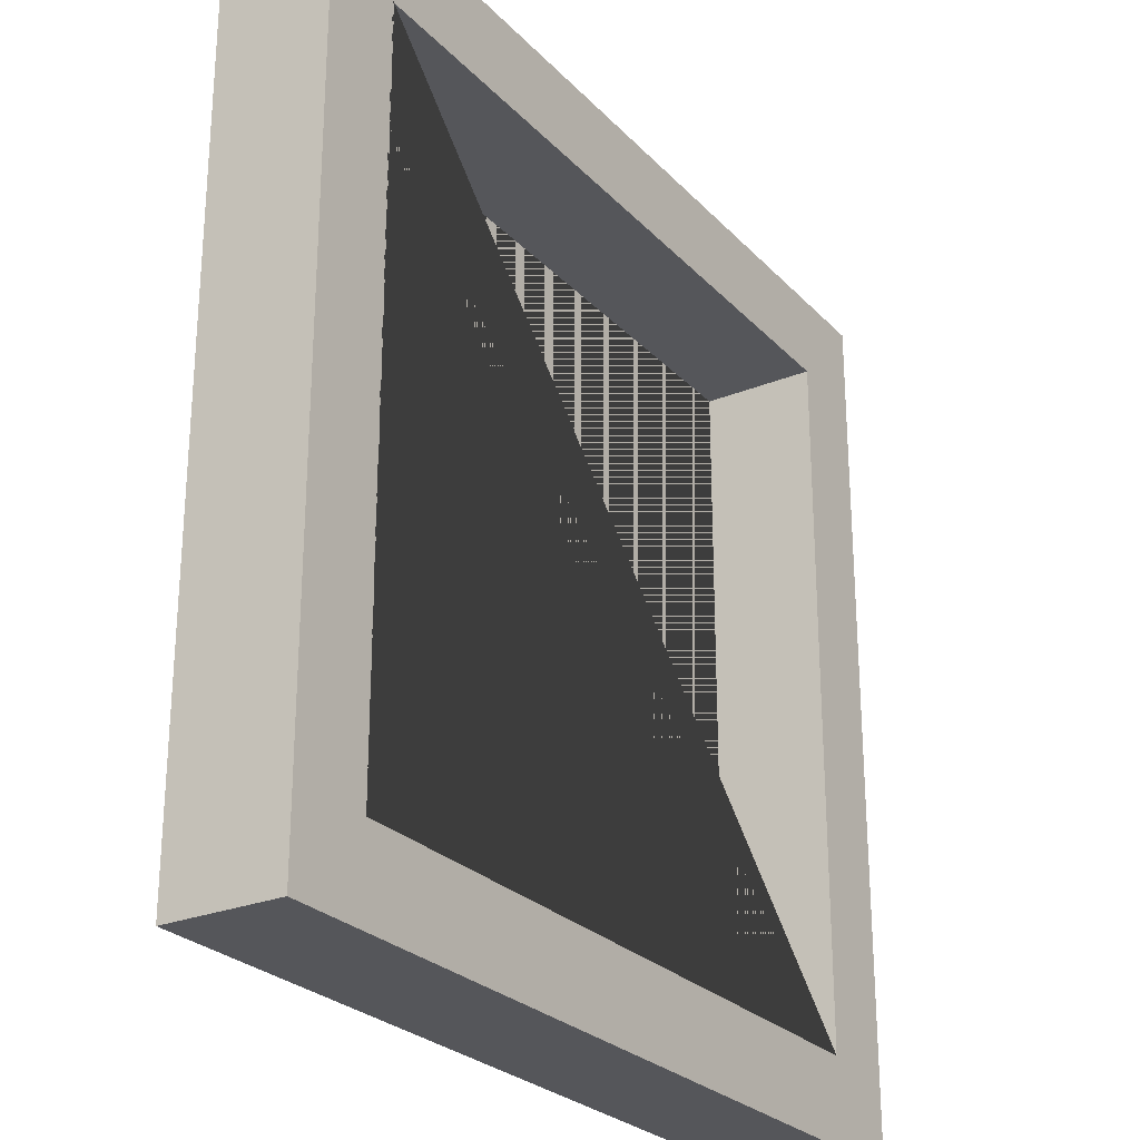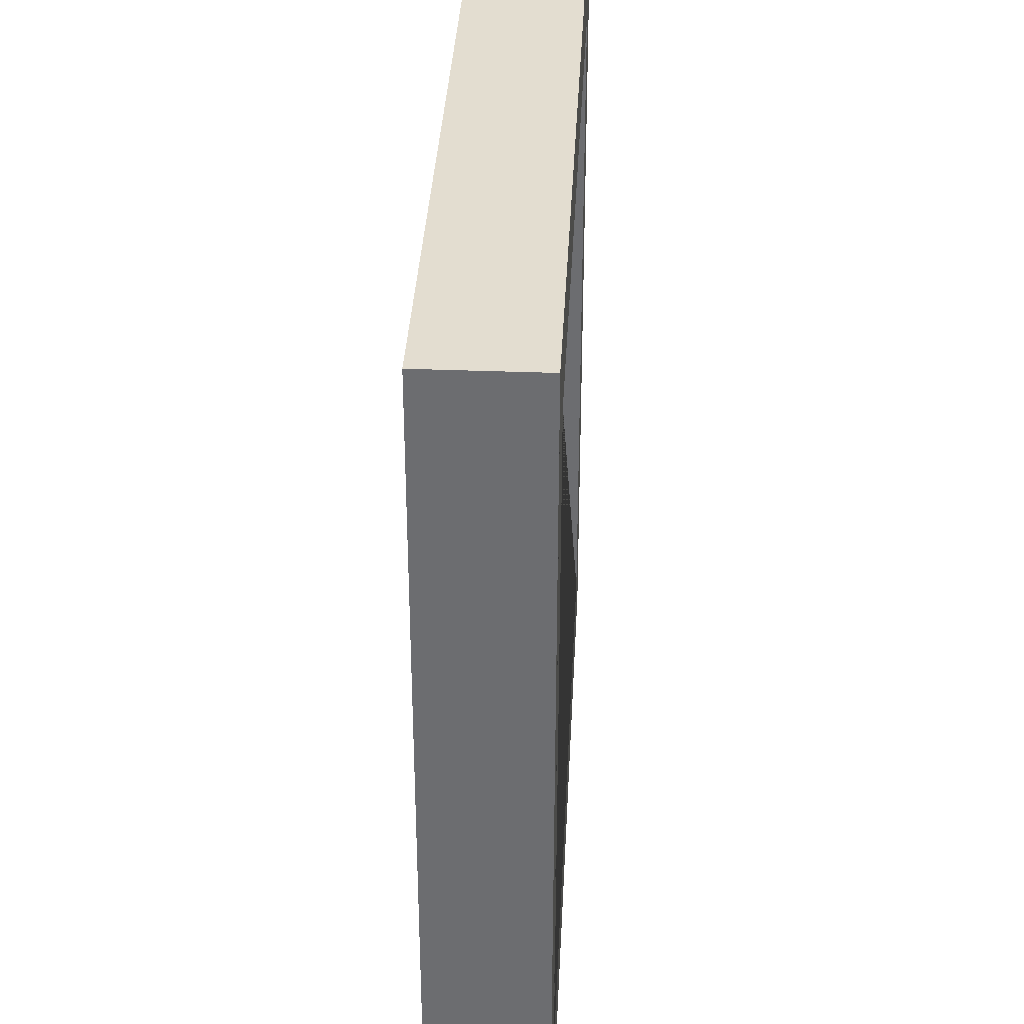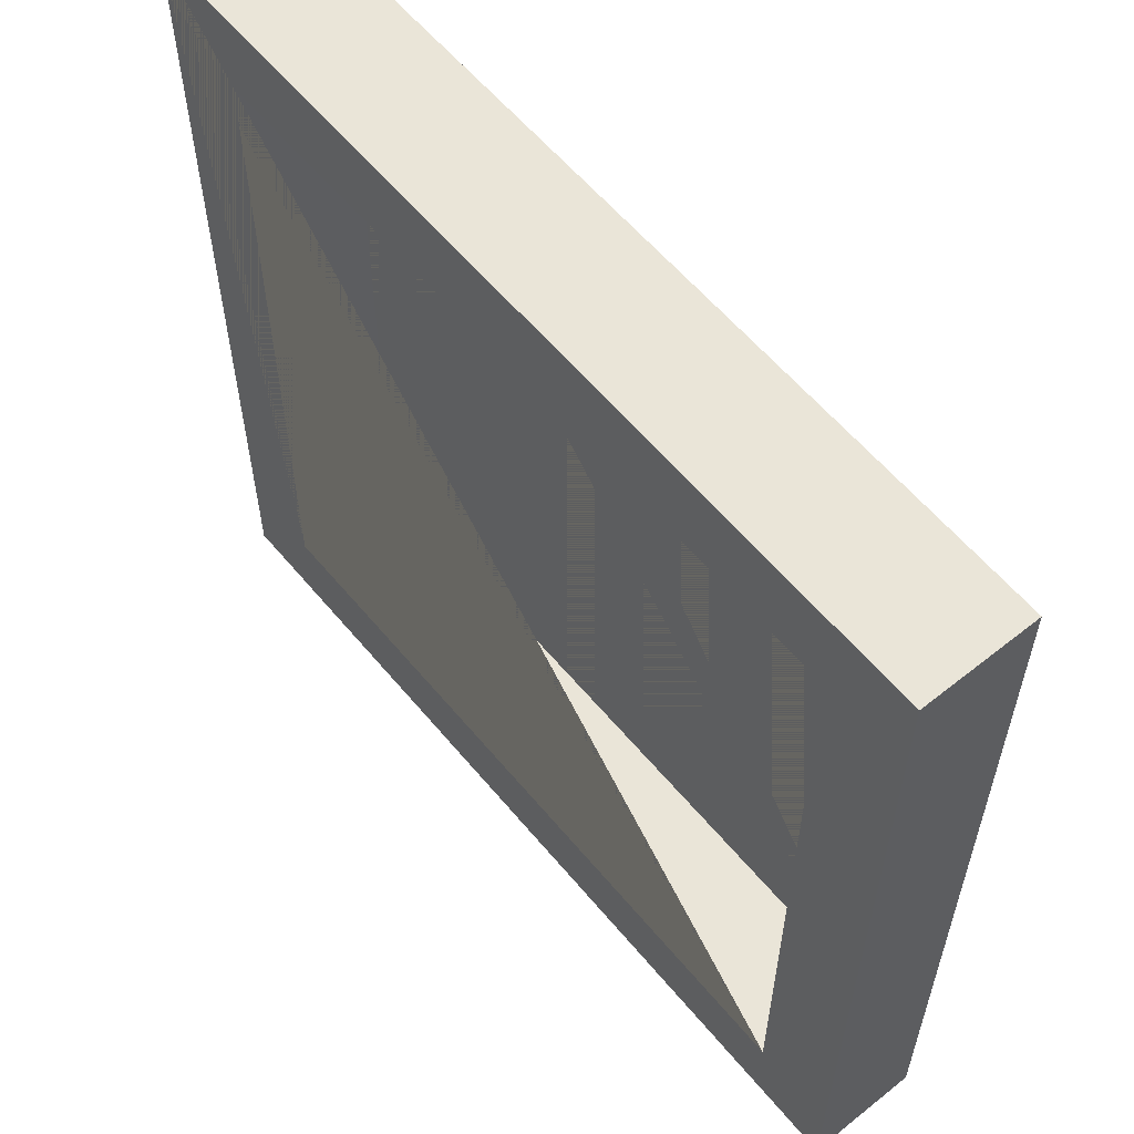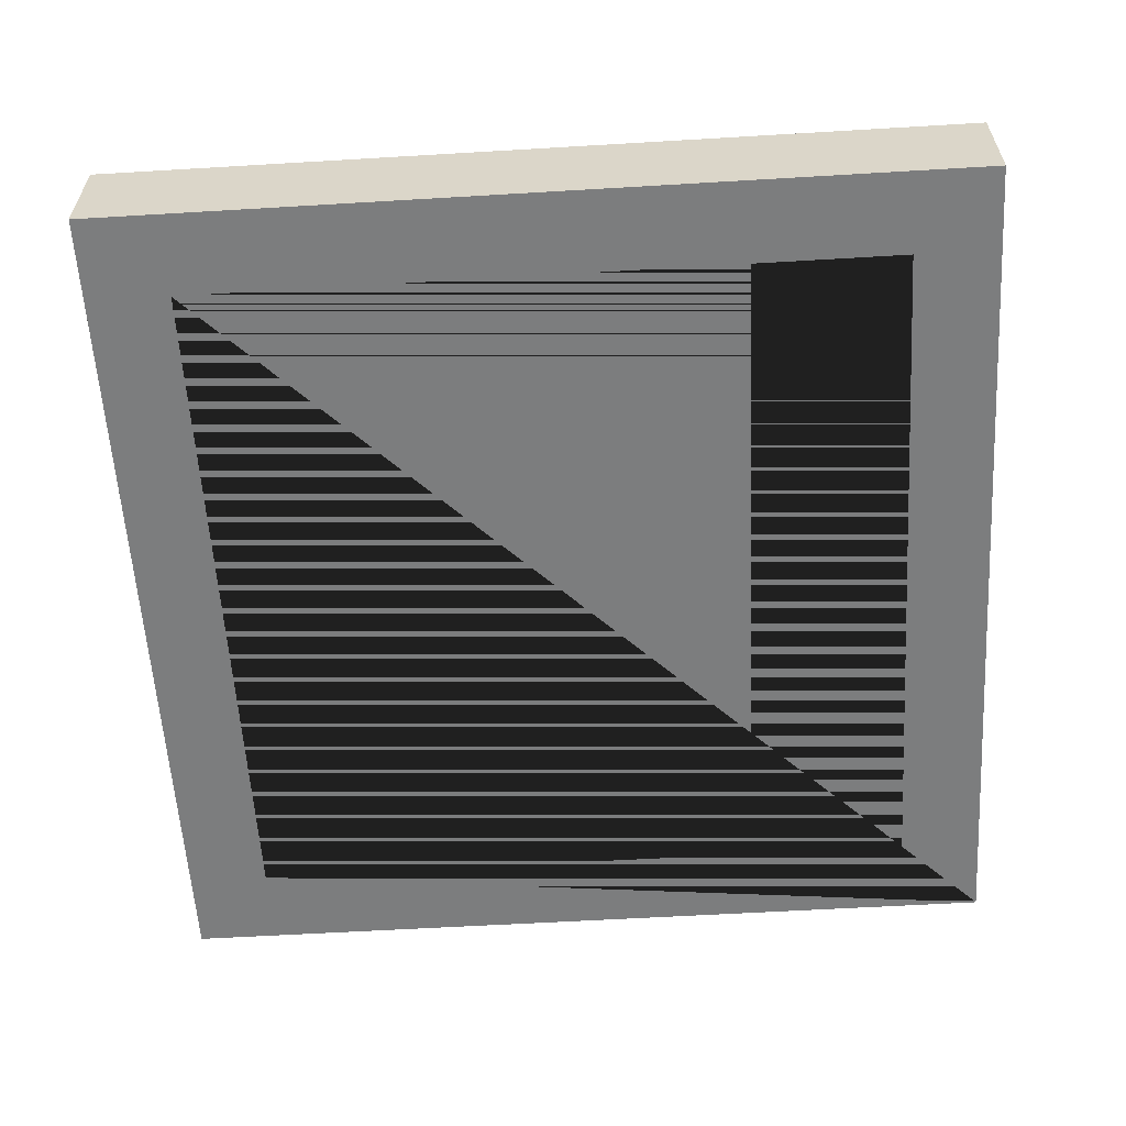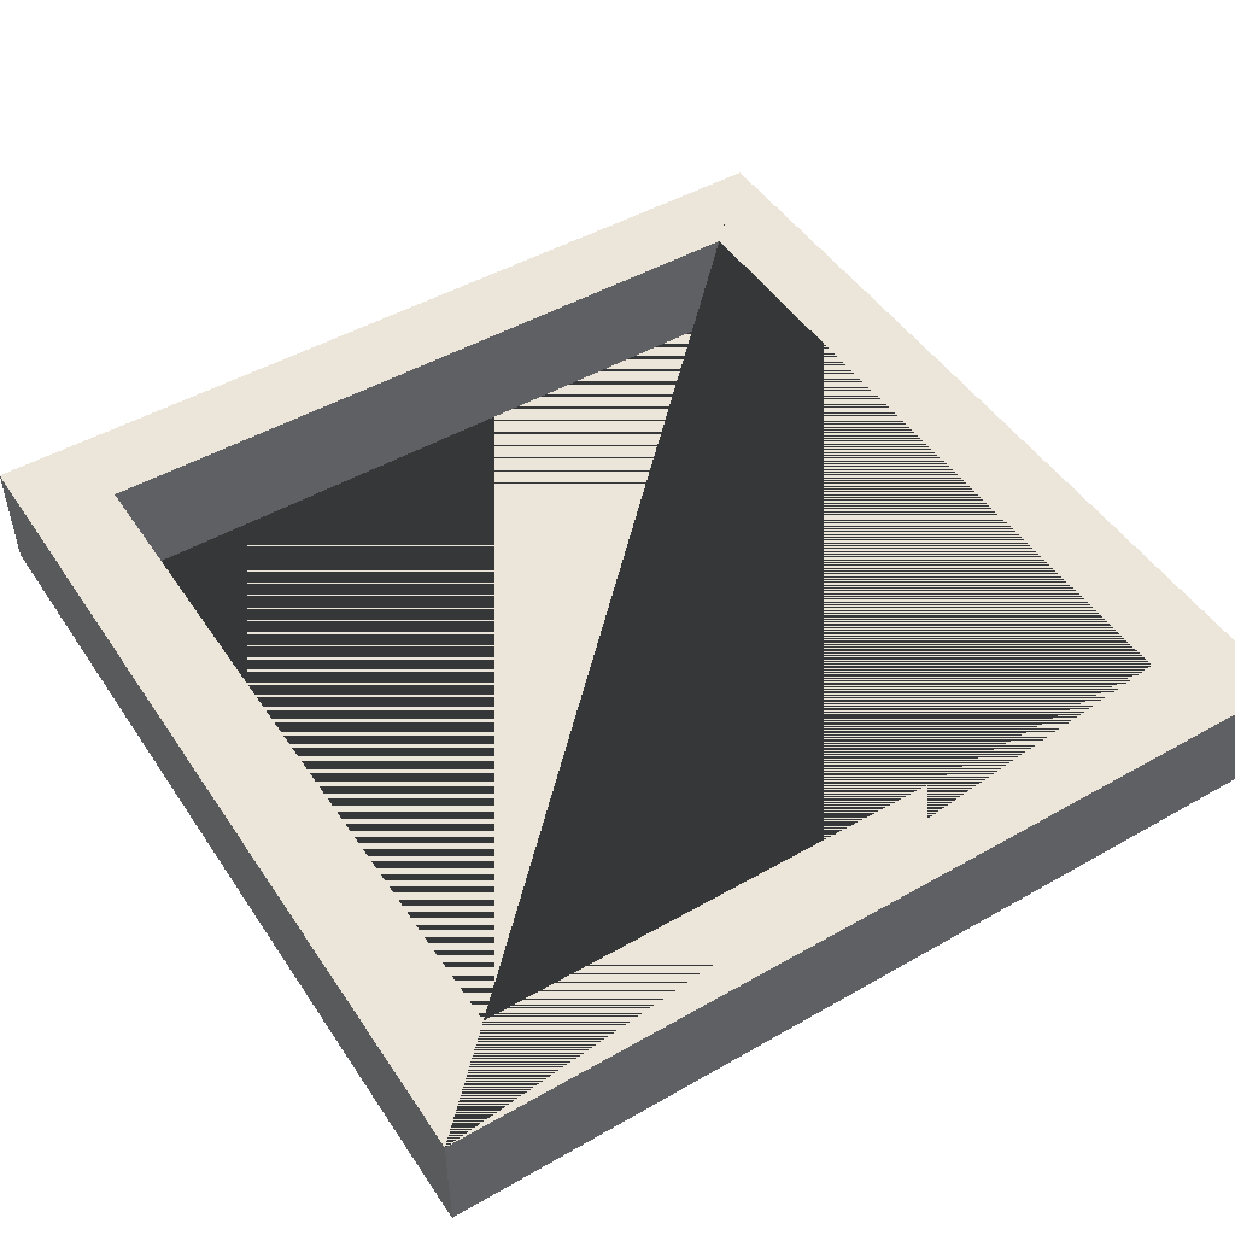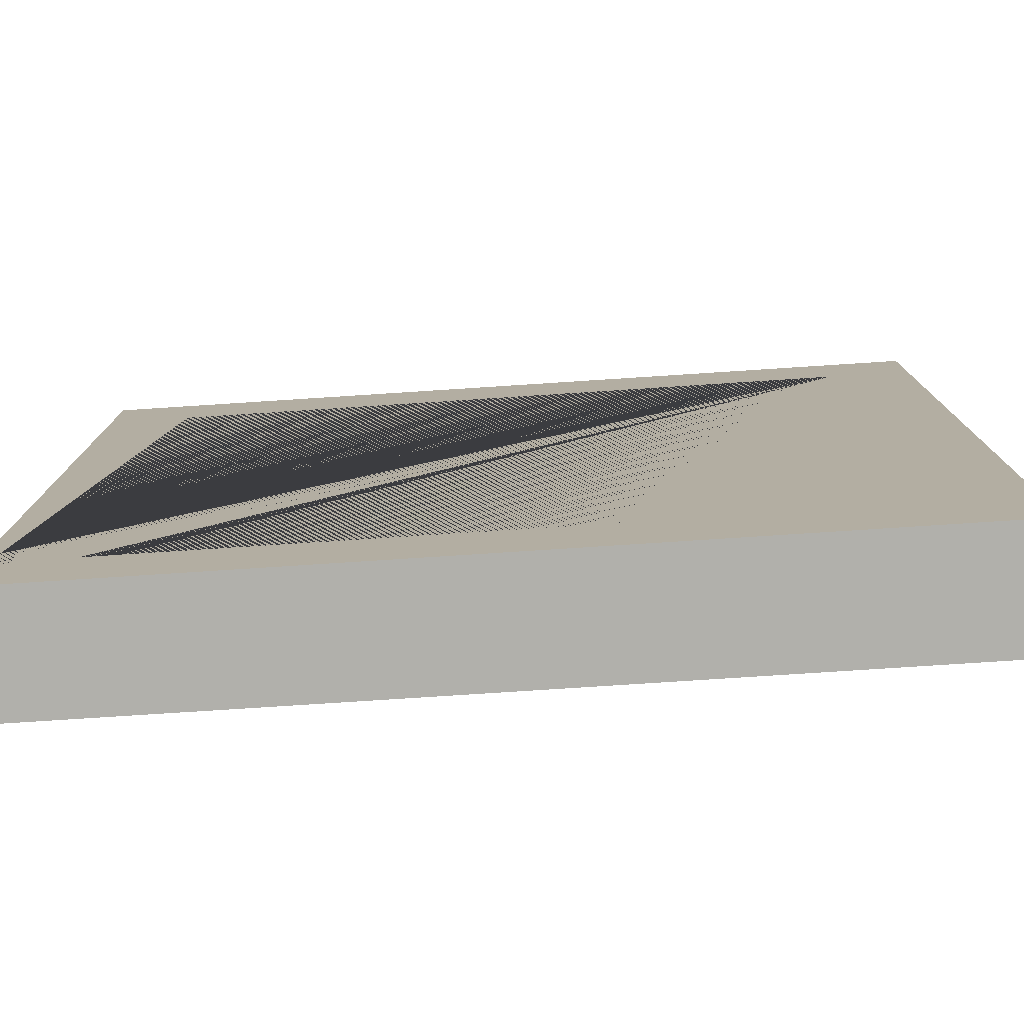
<metadata>
{"format":"obj","ext":"obj","renderer":"f3d","projection":"perspective","resolution":1024,"background":"white","views":[{"elev":-26.1,"azim":122.7,"up":"+Z"},{"elev":35.6,"azim":92.9,"up":"+Z"},{"elev":59.0,"azim":-129.4,"up":"+Z"},{"elev":-59.0,"azim":93.5,"up":"+Y"},{"elev":48.5,"azim":57.6,"up":"+Y"},{"elev":-78.5,"azim":3.7,"up":"+Z"}]}
</metadata>
<code>
g default
v 17.32 4.72 17.32
v 17.32 4.72 -17.32
v -17.32 4.72 -17.32
v -14 4.72 -14
v 14 4.72 -14
v 14 4.72 14
v -17.32 4.72 17.32
v -14 4.72 14
v 14 0.2206 14
v -14 0.2206 14
v 14 0.2206 -14
v -17.32 0.2206 17.32
v 17.32 0.2206 17.32
v 17.32 0.2206 -17.32
v -17.32 0.2206 -17.32
v -14 0.2206 -14
g Stage_Outside_3
f 1 2 3 4 5 6
f 7 1 6 8 4 3
f 9 10 8 6
f 11 9 6 5
f 12 13 1 7
f 13 14 2 1
f 15 16 10 9 13 12
f 9 11 16 15 14 13
f 10 16 4 8
f 5 4 16 11
f 15 12 7 3
f 3 2 14 15

</code>
